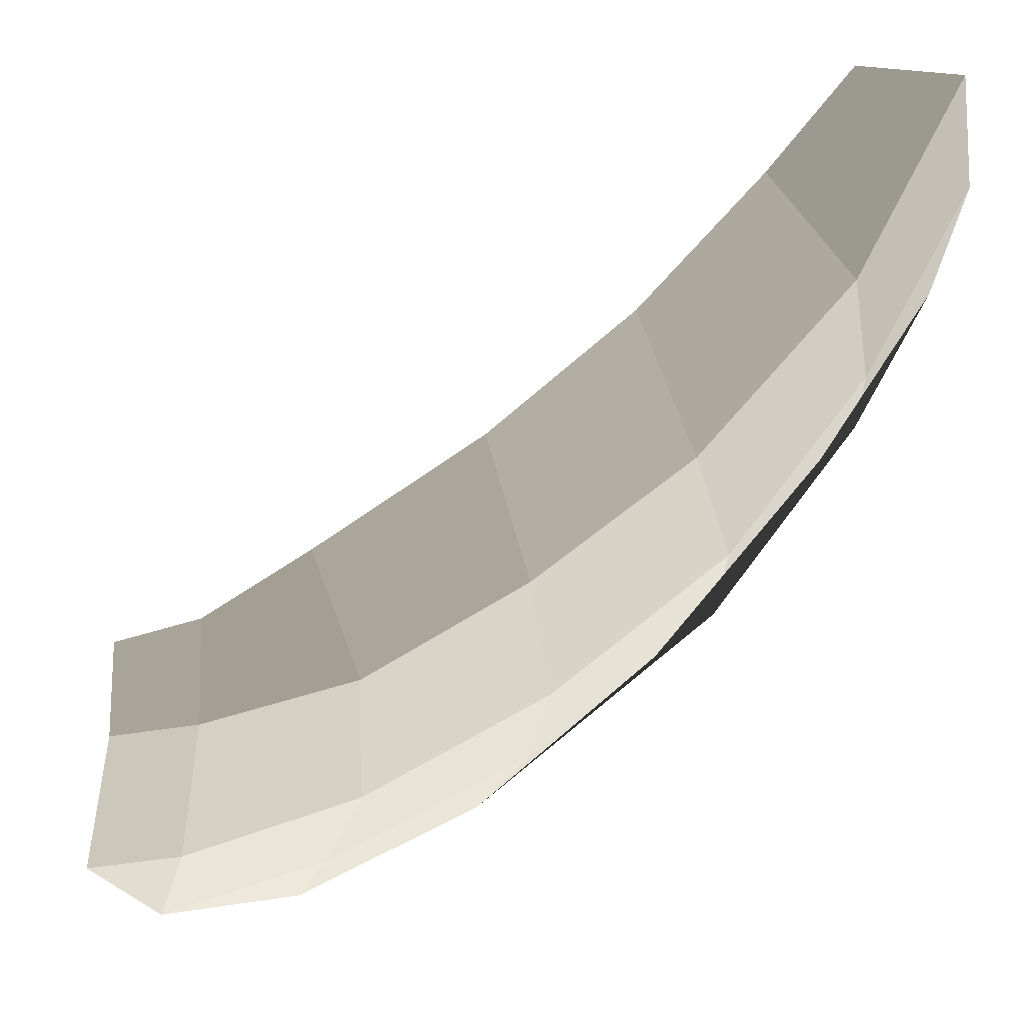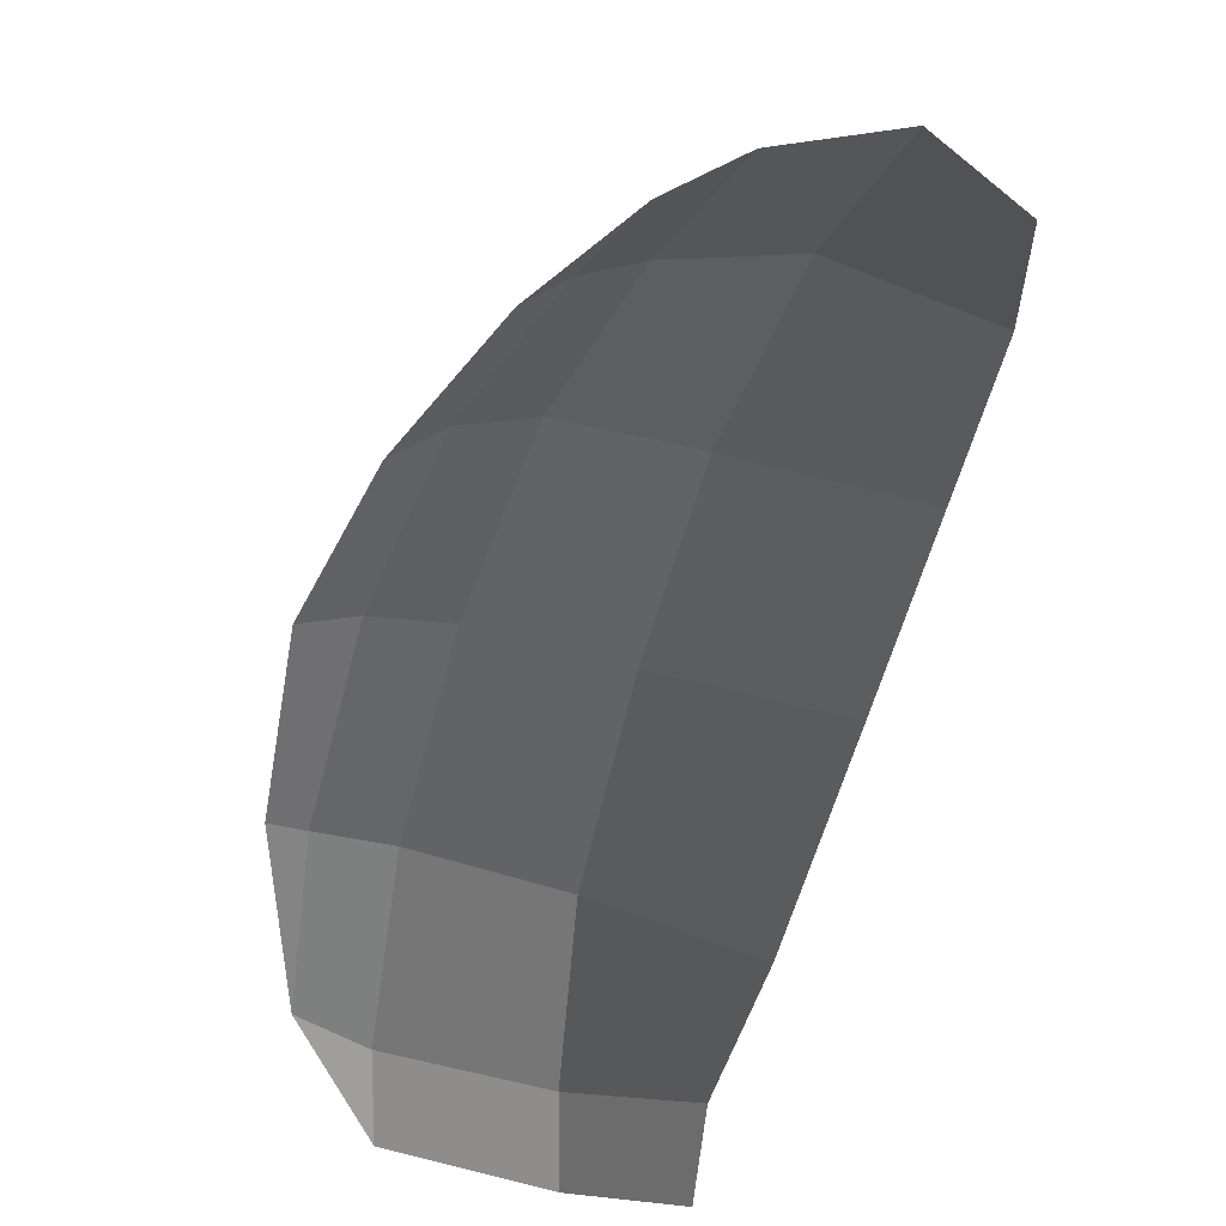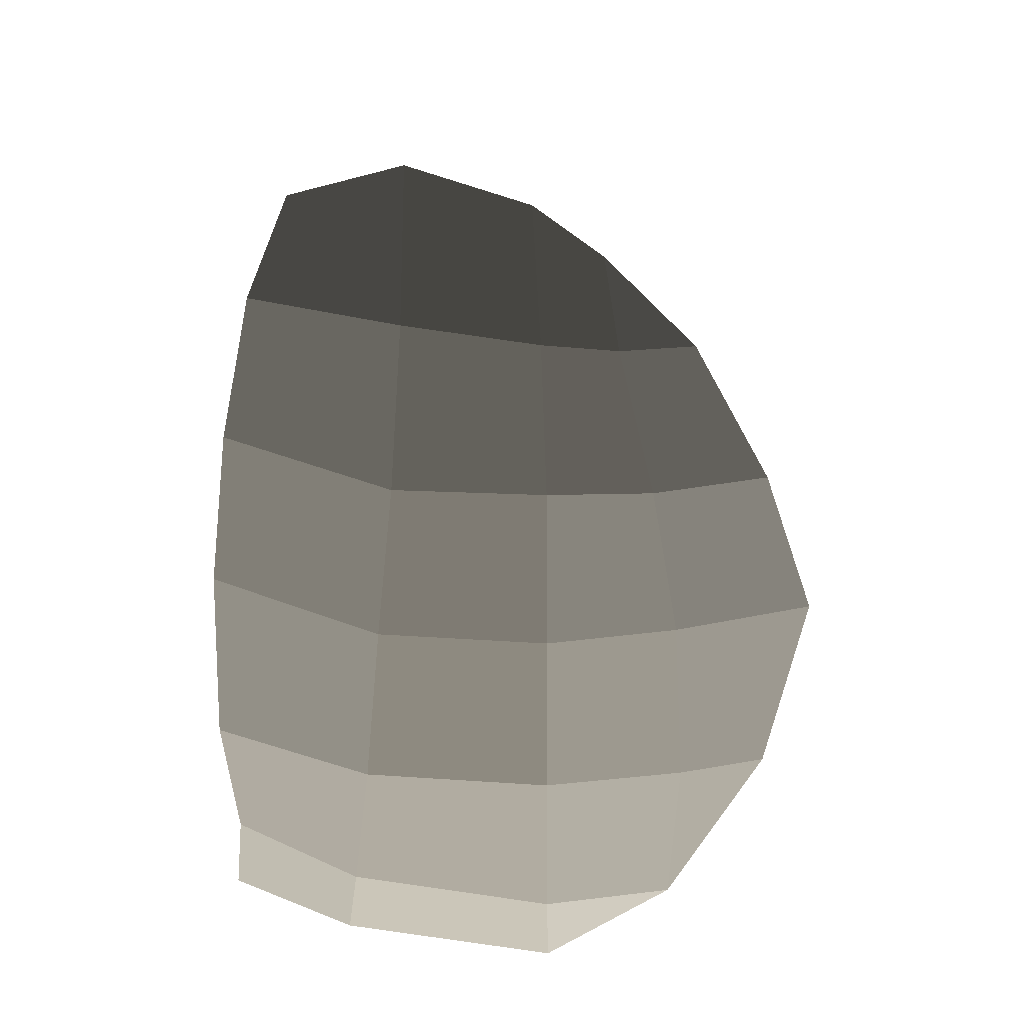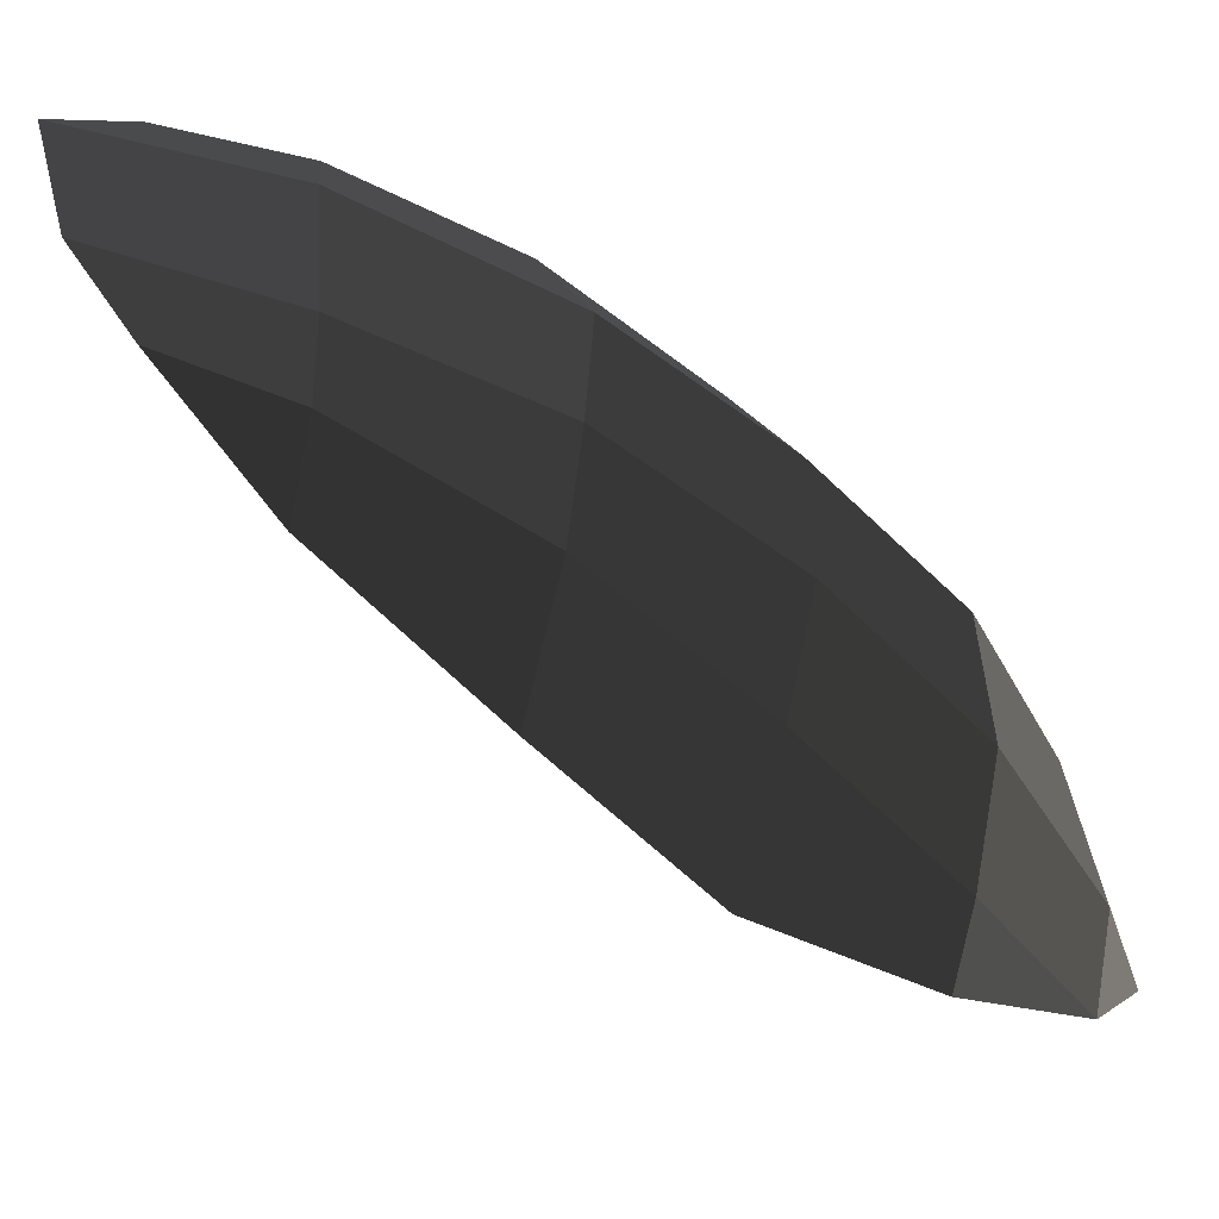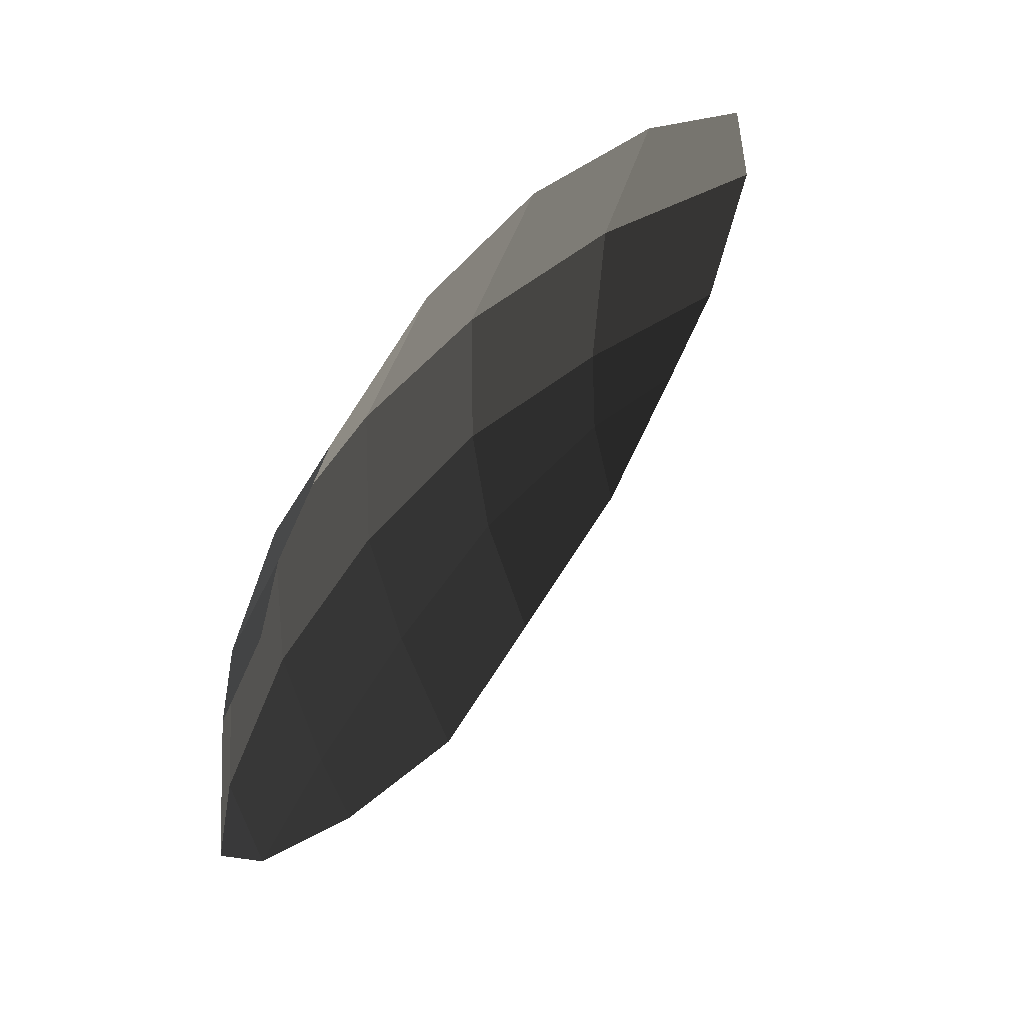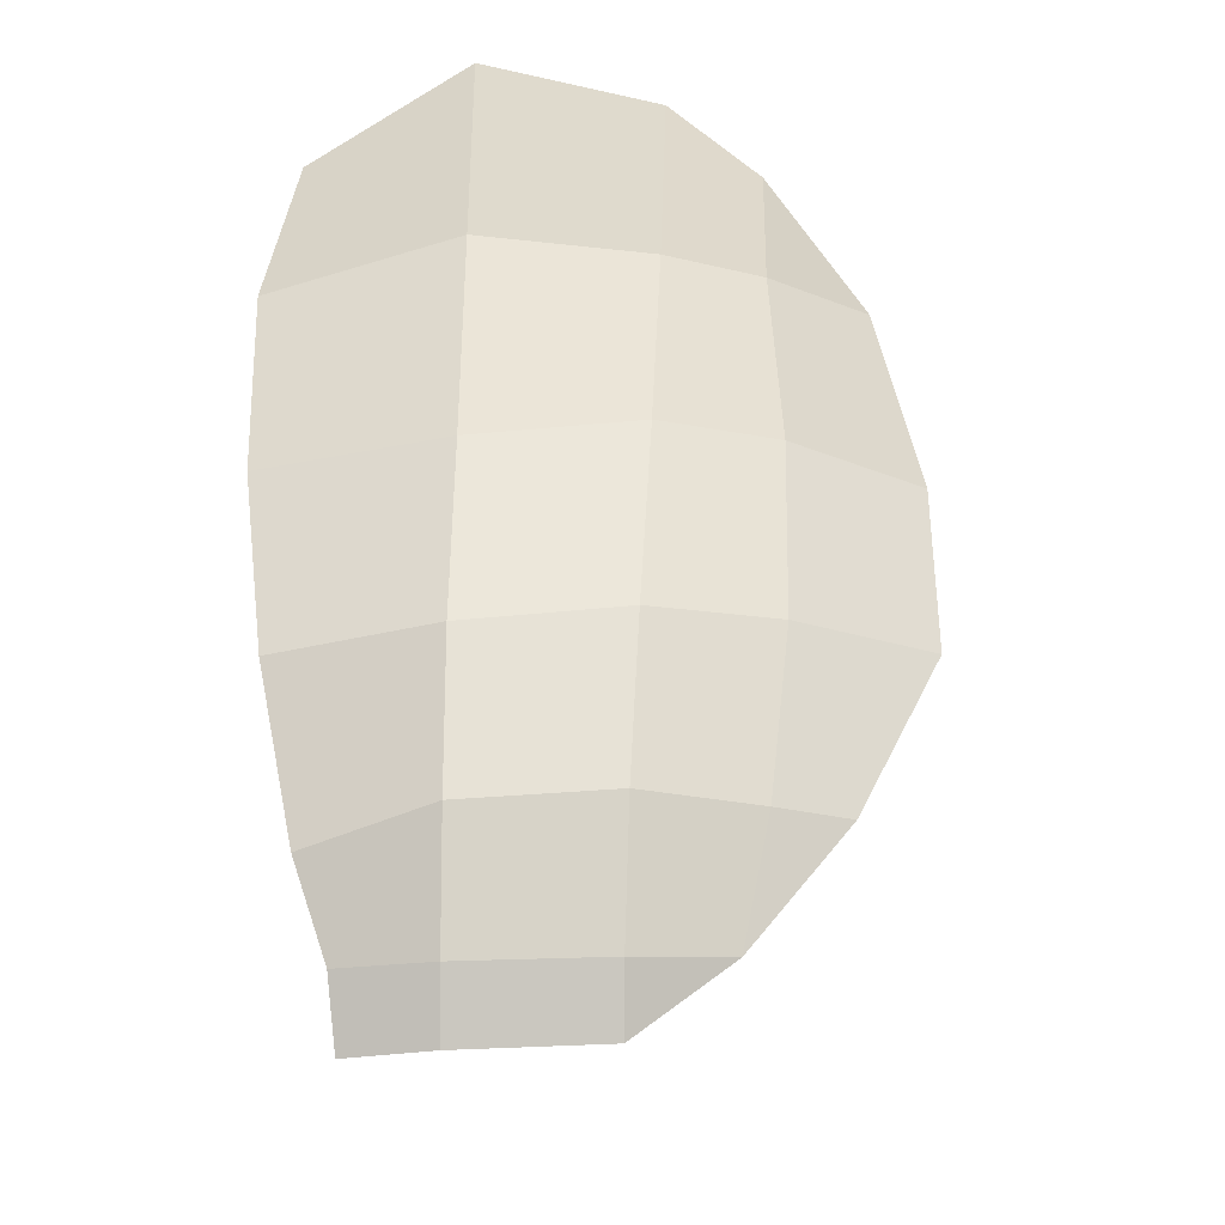
<metadata>
{"format":"obj","ext":"obj","renderer":"f3d","projection":"perspective","resolution":1024,"background":"white","views":[{"elev":-60.5,"azim":98.8,"up":"+Z"},{"elev":11.2,"azim":-54.1,"up":"+Y"},{"elev":-68.9,"azim":85.7,"up":"+Y"},{"elev":-55.6,"azim":-160.6,"up":"+Z"},{"elev":-48.1,"azim":-0.7,"up":"+Y"},{"elev":-0.8,"azim":81.2,"up":"+Y"}]}
</metadata>
<code>
v -0.4641 0.0001 -0.1547
v -0.4455 0.0002 -0.1063
v -0.4641 0.0405 -0.1547
v -0.4415 0.0408 -0.1024
v -0.4716 0.0001 -0.2407
v -0.4716 0.0403 -0.2409
v -0.4602 0.0403 -0.2941
v -0.4602 0.0403 -0.2941
v -0.438 0.1111 -0.3029
v -0.4539 0.1191 -0.2404
v -0.4251 0.1055 -0.3398
v -0.4251 0.1055 -0.3398
v -0.3773 0.1804 -0.3657
v -0.4017 0.1956 -0.303
v -0.336 0.2498 -0.3477
v -0.3571 0.2711 -0.2916
v -0.2878 0.3159 -0.3105
v -0.2983 0.3314 -0.2708
v -0.2544 0.3634 -0.2599
v -0.2544 0.3634 -0.2599
v -0.2336 0.3855 -0.2185
v -0.3007 0.3401 -0.2282
v -0.3657 0.28 -0.2357
v -0.3571 0.2711 -0.2916
v -0.4171 0.2022 -0.239
v -0.4017 0.1956 -0.303
v -0.4539 0.1191 -0.2404
v -0.438 0.1111 -0.3029
v -0.4151 0.1949 -0.1531
v -0.452 0.1146 -0.1545
v -0.4641 0.0405 -0.1547
v -0.4716 0.0403 -0.2409
v -0.423 0.094 -0.0859
v -0.4415 0.0408 -0.1024
v -0.4151 0.1949 -0.1531
v -0.3845 0.1797 -0.0712
v -0.3661 0.2722 -0.153
v -0.3367 0.2542 -0.0655
v -0.4171 0.2022 -0.239
v -0.3657 0.28 -0.2357
v -0.3007 0.3401 -0.2282
v -0.2968 0.3455 -0.1503
v -0.2795 0.3172 -0.0686
v -0.3367 0.2542 -0.0655
v -0.2186 0.3955 -0.1456
v -0.2318 0.3581 -0.0841
v -0.3007 0.3401 -0.2282
v -0.2336 0.3855 -0.2185
g Group_001
f 1 2 4 3
f 1 3 6 5
f 5 6 7
f 7 6 10 9
f 7 9 11
f 11 9 14 13
f 13 14 16 15
f 15 16 18 17
f 17 18 19
f 19 18 22 21
f 22 18 24 23
f 23 24 26 25
f 25 26 28 27
f 25 27 30 29
f 30 27 32 31
f 30 31 34 33
f 30 33 36 35
f 35 36 38 37
f 35 37 40 39
f 40 37 42 41
f 42 37 44 43
f 42 43 46 45
f 42 45 48 47

</code>
